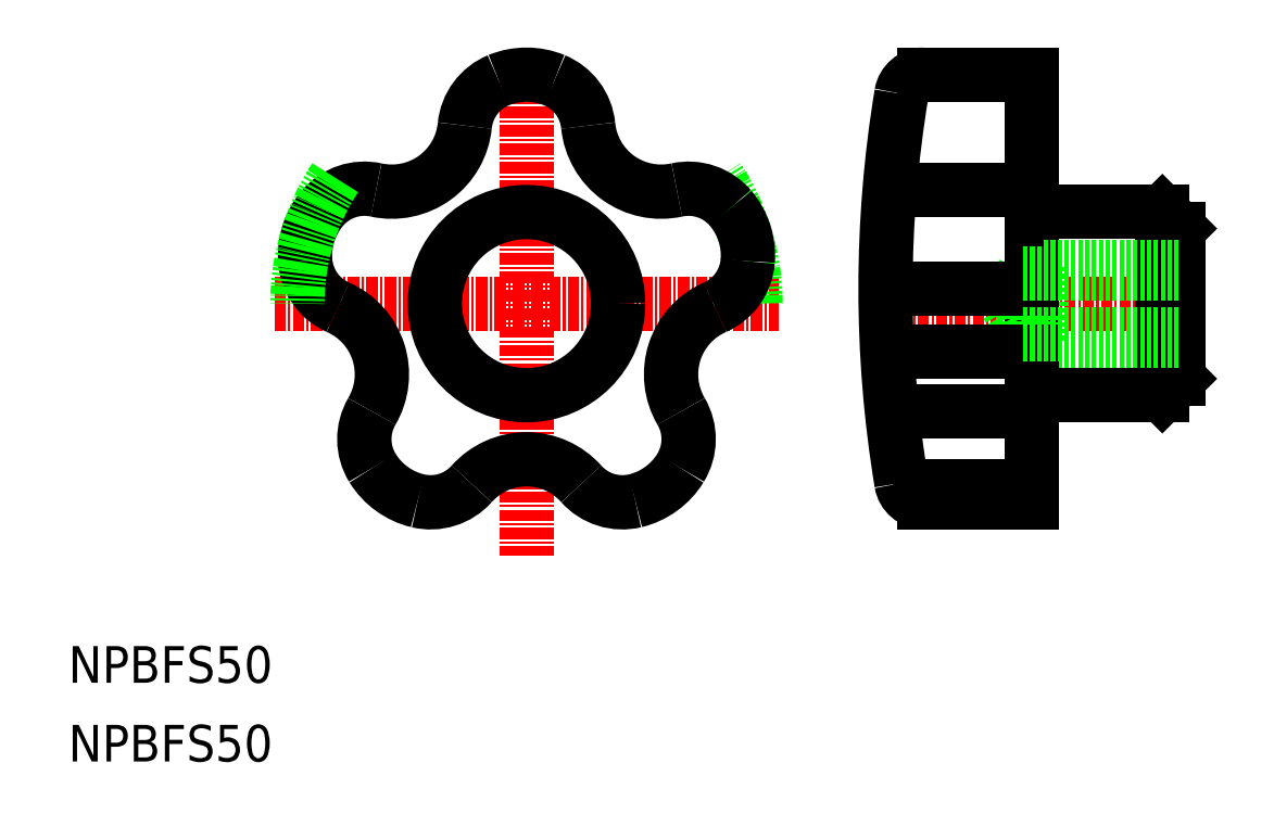
<metadata>
{"format":"dxf","ext":"dxf","renderer":"ezdxf+matplotlib","layout":"modelspace","background":"white","min_lineweight":24,"dpi":150}
</metadata>
<code>
0
SECTION
2
ENTITIES
0
TEXT
8
0
10
-1.517e-07
20
8.599
30
0
40
4
1
NPBFS50
0
TEXT
8
0
10
-1.517e-07
20
-1.335e-07
30
0
40
4
1
NPBFS50
0
LINE
8
CENTER
10
50
20
77.5
30
0
11
50
21
22.5
31
0
0
LINE
8
CENTER
10
22.5
20
50
30
0
11
77.5
21
50
31
0
0
ARC
8
0
10
50
20
50
30
0
40
25
50
0
51
33.38
0
LINE
8
CENTER
10
86.69
20
50
30
0
11
123.7
21
50
31
0
0
LINE
8
0
10
92.89
20
30
30
0
11
105.2
21
30
31
0
0
LINE
8
0
10
121.2
20
58.2
30
0
11
121.2
21
41.8
31
0
0
LINE
8
0
10
105.2
20
75
30
0
11
105.2
21
28.32
31
0
0
LINE
8
0
10
105.2
20
60
30
0
11
119.4
21
60
31
0
0
LINE
8
0
10
105.2
20
40
30
0
11
119.4
21
40
31
0
0
CIRCLE
8
0
10
50
20
50
30
0
40
10
0
LINE
8
0
10
119.4
20
60
30
0
11
119.4
21
40
31
0
0
LINE
8
0
10
119.4
20
40
30
0
11
121.2
21
41.8
31
0
0
LINE
8
0
10
119.4
20
60
30
0
11
121.2
21
58.2
31
0
0
LINE
8
0
10
121.2
20
46
30
0
11
106.2
21
46
31
0
0
LINE
8
0
10
121.2
20
54
30
0
11
106.2
21
54
31
0
0
LINE
8
0
10
104.2
20
53.32
30
0
11
104.2
21
46.68
31
0
0
LINE
8
0
10
104.2
20
46.8
30
0
11
102.3
21
50.06
31
0
0
LINE
8
0
10
106.2
20
46
30
0
11
106.2
21
54
31
0
0
LINE
8
0
10
104.2
20
53.32
30
0
11
102.3
21
50.06
31
0
0
ARC
8
0
10
50
20
67
30
0
40
8
50
67.59
51
112.4
0
ARC
8
0
10
33.83
20
55.25
30
0
40
8
50
139.6
51
184.4
0
ARC
8
0
10
40.01
20
36.25
30
0
40
8
50
211.6
51
256.4
0
ARC
8
0
10
59.99
20
36.25
30
0
40
8
50
283.6
51
328.4
0
ARC
8
0
10
66.17
20
55.25
30
0
40
8
50
355.6
51
40.41
0
ARC
8
0
10
35.31
20
70.23
30
0
40
8
50
257.6
51
354.4
0
ARC
8
0
10
26.22
20
42.27
30
0
40
8
50
329.6
51
66.36
0
ARC
8
0
10
50
20
25
30
0
40
8
50
41.64
51
138.4
0
ARC
8
0
10
73.78
20
42.27
30
0
40
8
50
113.6
51
210.4
0
ARC
8
0
10
64.69
20
70.23
30
0
40
8
50
185.6
51
282.4
0
ARC
8
0
10
49.24
20
68.85
30
0
40
6
50
112.4
51
174.4
0
ARC
8
0
10
50.76
20
68.85
30
0
40
6
50
5.642
51
67.59
0
ARC
8
0
10
67.69
20
56.55
30
0
40
6
50
40.41
51
102.4
0
ARC
8
0
10
68.16
20
55.1
30
0
40
6
50
293.6
51
355.6
0
ARC
8
0
10
61.7
20
35.2
30
0
40
6
50
328.4
51
30.36
0
ARC
8
0
10
60.46
20
34.3
30
0
40
6
50
221.6
51
283.6
0
ARC
8
0
10
39.54
20
34.3
30
0
40
6
50
256.4
51
318.4
0
ARC
8
0
10
38.3
20
35.2
30
0
40
6
50
149.6
51
211.6
0
ARC
8
0
10
31.84
20
55.1
30
0
40
6
50
184.4
51
246.4
0
ARC
8
0
10
32.31
20
56.55
30
0
40
6
50
77.64
51
139.6
0
LINE
8
0
10
91.79
20
62.41
30
0
11
105.2
21
62.41
31
0
0
LINE
8
0
10
91.2
20
51.63
30
0
11
105.2
21
51.63
31
0
0
LINE
8
0
10
91.3
20
44.75
30
0
11
105.2
21
44.75
31
0
0
LINE
8
0
10
91.73
20
38.23
30
0
11
105.2
21
38.23
31
0
0
LINE
8
0
10
93.39
20
28.32
30
0
11
105.2
21
28.32
31
0
0
LINE
8
0
10
93.39
20
75
30
0
11
105.2
21
75
31
0
0
ARC
8
0
10
219.8
20
51.66
30
0
40
130.6
50
170.6
51
189.4
0
ARC
8
0
10
93.39
20
72.5
30
0
40
2.5
50
90
51
170.6
0
ARC
8
0
10
93.39
20
30.82
30
0
40
2.5
50
189.4
51
270
0
ARC
8
0
10
50
20
50
30
0
40
25
50
146.6
51
180
0
LINE
8
0
10
121.2
20
46.68
30
0
11
104.2
21
46.68
31
0
0
LINE
8
0
10
121.2
20
53.32
30
0
11
104.2
21
53.32
31
0
0
ENDSEC
0
EOF

</code>
